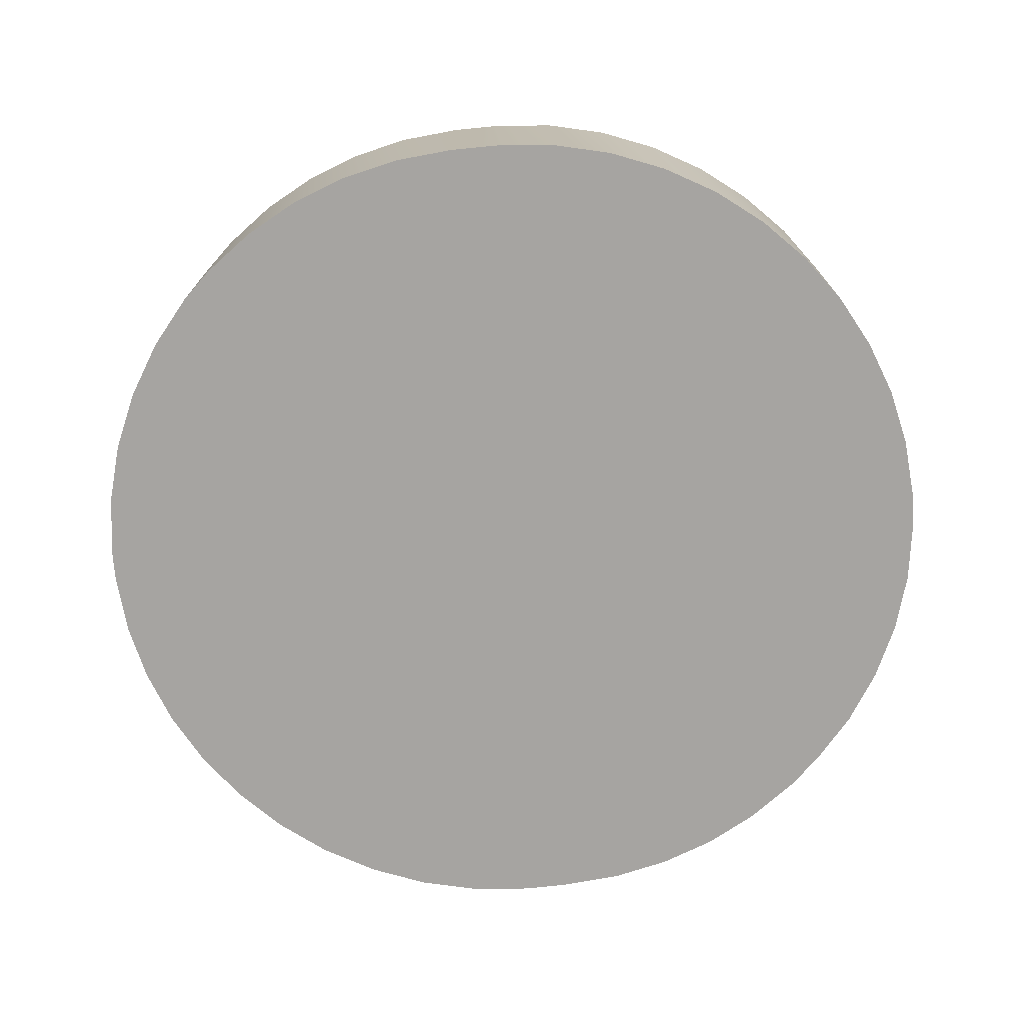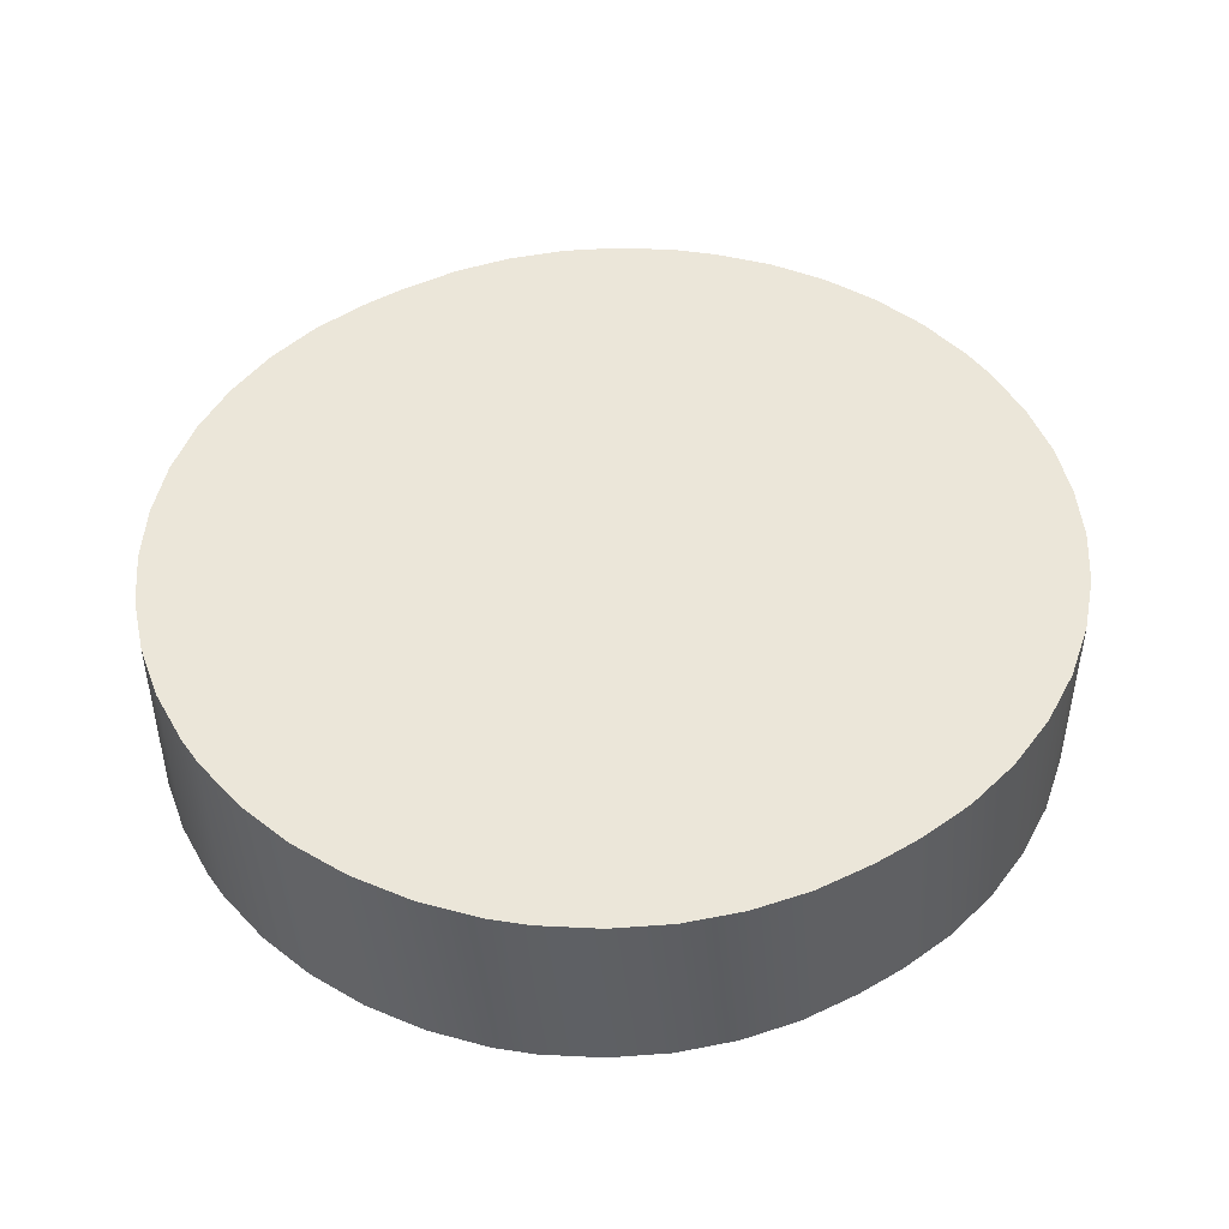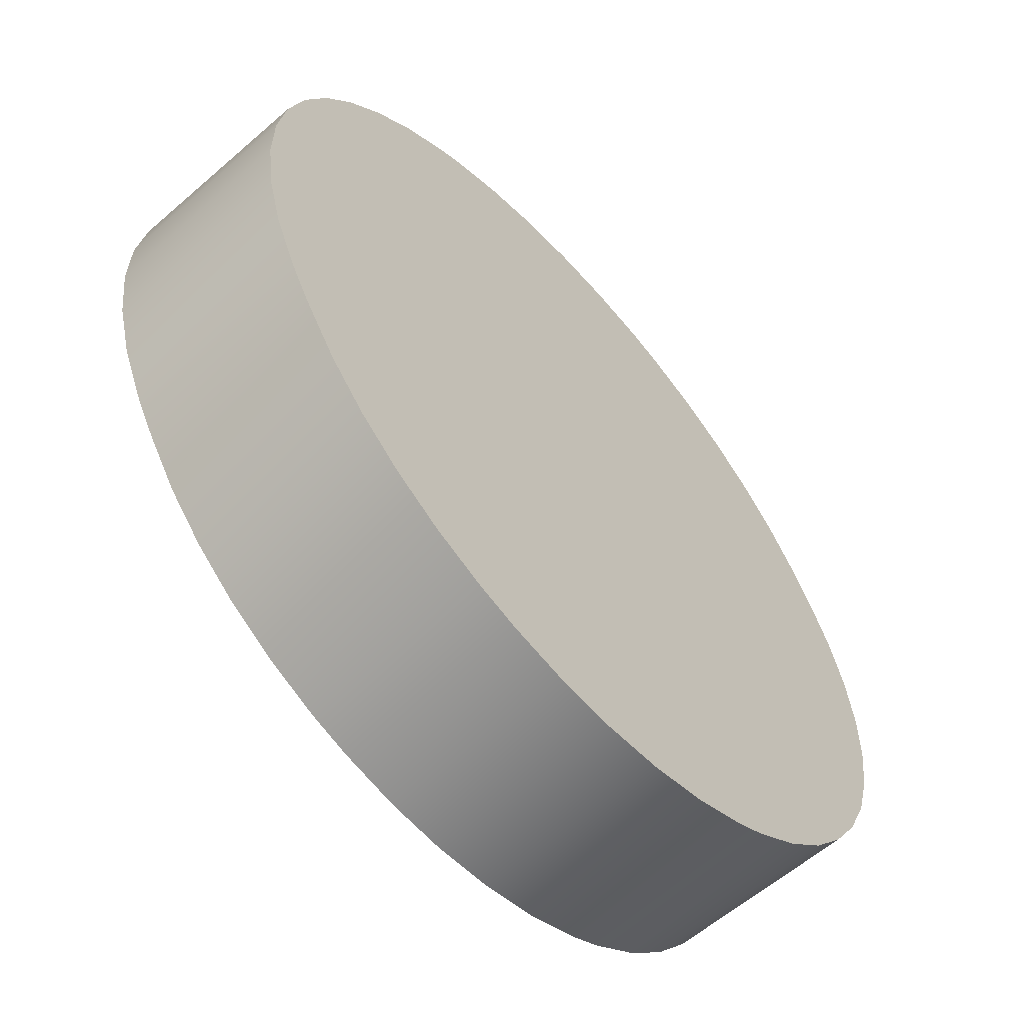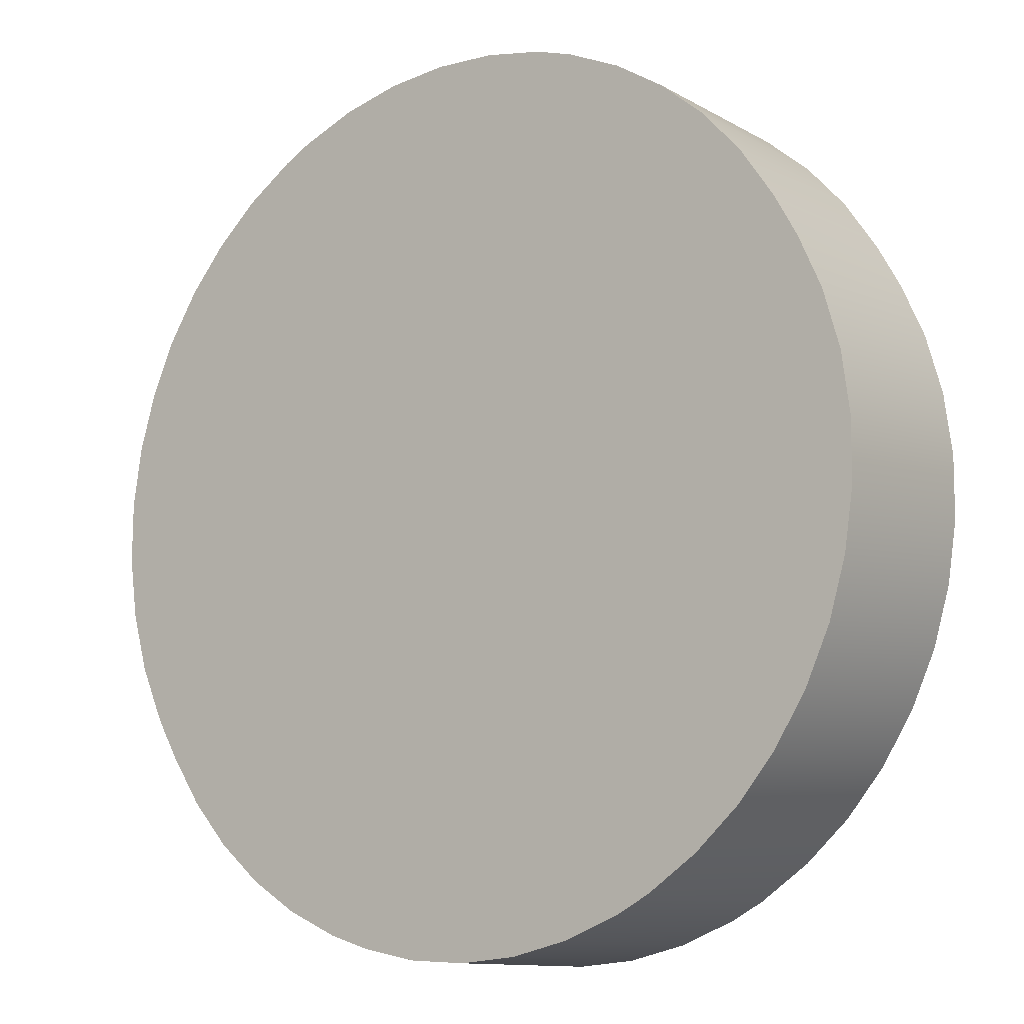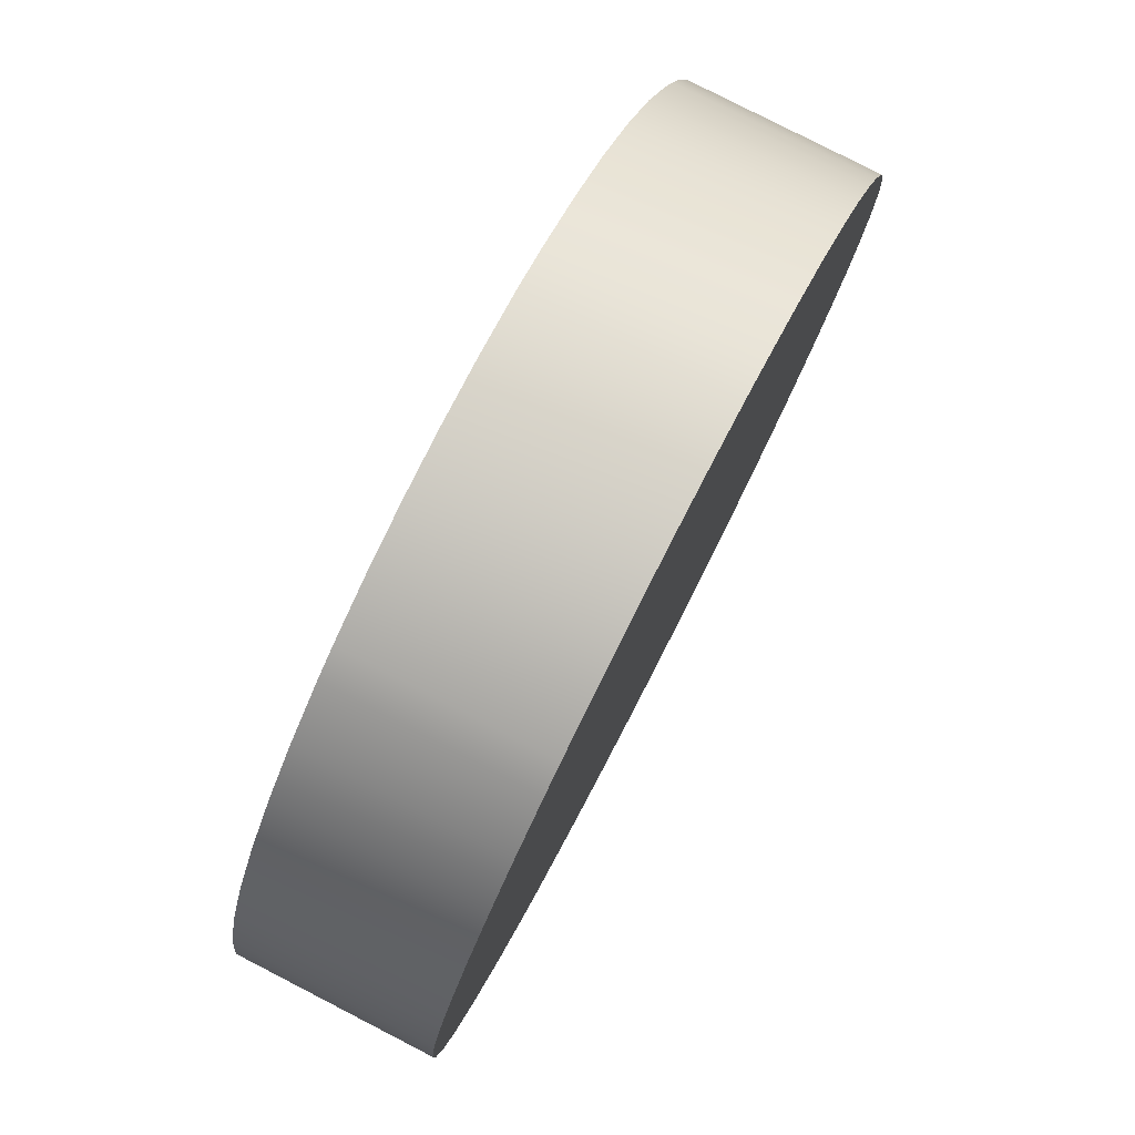
<metadata>
{"format":"obj","ext":"obj","renderer":"f3d","projection":"perspective","resolution":1024,"background":"white","views":[{"elev":-73.5,"azim":-113.6,"up":"+Z"},{"elev":47.1,"azim":-152.4,"up":"+Z"},{"elev":-59.8,"azim":131.7,"up":"+Y"},{"elev":-11.7,"azim":-142.9,"up":"+Y"},{"elev":79.8,"azim":117.2,"up":"+Y"}]}
</metadata>
<code>
v 0.2976 0.02737 -0.0473
v 0.2976 0.02737 -0.0473
v 0.2976 0.02737 -0.0473
v 0.2976 0.02737 -0.0472
v 0.2976 0.02737 -0.0472
v 0.2977 0.02738 -0.0472
v 0.2977 0.02738 -0.0472
v 0.2977 0.02738 -0.0472
v 0.2977 0.02738 -0.0473
v 0.2977 0.02738 -0.0473
v 0.2977 0.02738 -0.0473
v 0.2977 0.02738 -0.0472
v 0.2977 0.02738 -0.0472
v 0.2977 0.02738 -0.0472
v 0.2977 0.02738 -0.0473
v 0.2977 0.02738 -0.0473
v 0.2977 0.02738 -0.0473
v 0.2977 0.02738 -0.0472
v 0.2977 0.02738 -0.0472
v 0.2977 0.02738 -0.0472
v 0.2977 0.02738 -0.0473
v 0.2977 0.02738 -0.0473
v 0.2977 0.02738 -0.0473
v 0.2977 0.02737 -0.0472
v 0.2977 0.02737 -0.0472
v 0.2977 0.02737 -0.0472
v 0.2977 0.02737 -0.0473
v 0.2977 0.02737 -0.0473
v 0.2977 0.02737 -0.0473
v 0.2978 0.02736 -0.0472
v 0.2978 0.02736 -0.0472
v 0.2978 0.02736 -0.0472
v 0.2978 0.02736 -0.0473
v 0.2978 0.02736 -0.0473
v 0.2978 0.02736 -0.0473
v 0.2978 0.02735 -0.0472
v 0.2978 0.02735 -0.0472
v 0.2978 0.02735 -0.0472
v 0.2978 0.02735 -0.0473
v 0.2978 0.02735 -0.0473
v 0.2978 0.02735 -0.0473
v 0.2978 0.02733 -0.0472
v 0.2978 0.02733 -0.0472
v 0.2978 0.02733 -0.0473
v 0.2978 0.02733 -0.0473
v 0.2978 0.02733 -0.0473
v 0.2978 0.02731 -0.0472
v 0.2978 0.02731 -0.0472
v 0.2978 0.02731 -0.0473
v 0.2978 0.02731 -0.0473
v 0.2978 0.02731 -0.0473
v 0.2979 0.02729 -0.0472
v 0.2979 0.02729 -0.0472
v 0.2979 0.02729 -0.0472
v 0.2979 0.02729 -0.0473
v 0.2979 0.02729 -0.0473
v 0.2979 0.02729 -0.0473
v 0.2979 0.02726 -0.0472
v 0.2979 0.02726 -0.0472
v 0.2979 0.02726 -0.0472
v 0.2979 0.02726 -0.0473
v 0.2979 0.02726 -0.0473
v 0.2979 0.02726 -0.0473
v 0.2979 0.02723 -0.0472
v 0.2979 0.02723 -0.0472
v 0.2979 0.02723 -0.0472
v 0.2979 0.02723 -0.0473
v 0.2979 0.02723 -0.0473
v 0.2979 0.02723 -0.0473
v 0.2979 0.0272 -0.0472
v 0.2979 0.0272 -0.0472
v 0.2979 0.0272 -0.0472
v 0.2979 0.0272 -0.0473
v 0.2979 0.0272 -0.0473
v 0.2979 0.0272 -0.0473
v 0.2979 0.02717 -0.0472
v 0.2979 0.02717 -0.0472
v 0.2979 0.02717 -0.0472
v 0.2979 0.02717 -0.0473
v 0.2979 0.02717 -0.0473
v 0.2979 0.02717 -0.0473
v 0.2979 0.02714 -0.0472
v 0.2979 0.02714 -0.0472
v 0.2979 0.02714 -0.0472
v 0.2979 0.02714 -0.0473
v 0.2979 0.02714 -0.0473
v 0.2979 0.02714 -0.0473
v 0.2979 0.02711 -0.0472
v 0.2979 0.02711 -0.0472
v 0.2979 0.02711 -0.0473
v 0.2979 0.02711 -0.0473
v 0.2979 0.02708 -0.0472
v 0.2979 0.02708 -0.0472
v 0.2979 0.02708 -0.0472
v 0.2979 0.02708 -0.0472
v 0.2979 0.02708 -0.0472
v 0.2979 0.02708 -0.0472
v 0.2979 0.02708 -0.0473
v 0.2979 0.02708 -0.0473
v 0.2979 0.02708 -0.0473
v 0.2979 0.02708 -0.0473
v 0.2979 0.02708 -0.0473
v 0.2979 0.02708 -0.0473
v 0.2979 0.02708 -0.0473
v 0.2979 0.02708 -0.0473
v 0.2979 0.02705 -0.0472
v 0.2979 0.02705 -0.0472
v 0.2979 0.02705 -0.0472
v 0.2979 0.02705 -0.0472
v 0.2979 0.02705 -0.0472
v 0.2979 0.02705 -0.0472
v 0.2979 0.02705 -0.0472
v 0.2979 0.02705 -0.0472
v 0.2979 0.02705 -0.0472
v 0.2979 0.02705 -0.0472
v 0.2979 0.02705 -0.0473
v 0.2979 0.02705 -0.0473
v 0.2979 0.02705 -0.0473
v 0.2979 0.02705 -0.0473
v 0.2979 0.02705 -0.0473
v 0.2979 0.02705 -0.0473
v 0.2979 0.02705 -0.0473
v 0.2979 0.02705 -0.0473
v 0.2979 0.02705 -0.0473
v 0.2979 0.02705 -0.0473
v 0.2979 0.02705 -0.0473
v 0.2979 0.02705 -0.0473
v 0.2979 0.02704 -0.0472
v 0.2979 0.02704 -0.0472
v 0.2979 0.02704 -0.0472
v 0.2979 0.02704 -0.0473
v 0.2979 0.02704 -0.0473
v 0.2979 0.02704 -0.0473
v 0.2979 0.02704 -0.0473
v 0.2979 0.02703 -0.0473
v 0.2979 0.02703 -0.0473
v 0.2979 0.02703 -0.0473
v 0.2979 0.02703 -0.0473
v 0.2979 0.02703 -0.0472
v 0.2979 0.02703 -0.0472
v 0.2979 0.02703 -0.0472
v 0.2979 0.02703 -0.0472
v 0.2978 0.027 -0.0472
v 0.2978 0.027 -0.0472
v 0.2978 0.027 -0.0472
v 0.2978 0.027 -0.0473
v 0.2978 0.027 -0.0473
v 0.2978 0.027 -0.0473
v 0.2978 0.02698 -0.0472
v 0.2978 0.02698 -0.0472
v 0.2978 0.02698 -0.0472
v 0.2978 0.02698 -0.0473
v 0.2978 0.02698 -0.0473
v 0.2978 0.02698 -0.0473
v 0.2978 0.02696 -0.0472
v 0.2978 0.02696 -0.0472
v 0.2978 0.02696 -0.0472
v 0.2978 0.02696 -0.0473
v 0.2978 0.02696 -0.0473
v 0.2978 0.02696 -0.0473
v 0.2978 0.02694 -0.0472
v 0.2978 0.02694 -0.0472
v 0.2978 0.02694 -0.0472
v 0.2978 0.02694 -0.0473
v 0.2978 0.02694 -0.0473
v 0.2978 0.02694 -0.0473
v 0.2978 0.02693 -0.0472
v 0.2978 0.02693 -0.0472
v 0.2978 0.02693 -0.0472
v 0.2978 0.02693 -0.0473
v 0.2978 0.02693 -0.0473
v 0.2978 0.02693 -0.0473
v 0.2977 0.02692 -0.0472
v 0.2977 0.02692 -0.0472
v 0.2977 0.02692 -0.0472
v 0.2977 0.02692 -0.0473
v 0.2977 0.02692 -0.0473
v 0.2977 0.02692 -0.0473
v 0.2977 0.02692 -0.0472
v 0.2977 0.02692 -0.0472
v 0.2977 0.02692 -0.0472
v 0.2977 0.02692 -0.0473
v 0.2977 0.02692 -0.0473
v 0.2977 0.02692 -0.0473
v 0.2977 0.02692 -0.0472
v 0.2977 0.02692 -0.0472
v 0.2977 0.02692 -0.0472
v 0.2977 0.02692 -0.0473
v 0.2977 0.02692 -0.0473
v 0.2977 0.02692 -0.0473
v 0.2976 0.02692 -0.0472
v 0.2976 0.02692 -0.0472
v 0.2976 0.02692 -0.0472
v 0.2976 0.02692 -0.0473
v 0.2976 0.02692 -0.0473
v 0.2976 0.02692 -0.0473
v 0.2976 0.02692 -0.0472
v 0.2976 0.02692 -0.0472
v 0.2976 0.02692 -0.0472
v 0.2976 0.02692 -0.0473
v 0.2976 0.02692 -0.0473
v 0.2976 0.02692 -0.0473
v 0.2976 0.02694 -0.0472
v 0.2976 0.02694 -0.0472
v 0.2976 0.02694 -0.0472
v 0.2976 0.02694 -0.0473
v 0.2976 0.02694 -0.0473
v 0.2976 0.02694 -0.0473
v 0.2976 0.02695 -0.0472
v 0.2976 0.02695 -0.0472
v 0.2976 0.02695 -0.0472
v 0.2976 0.02695 -0.0472
v 0.2976 0.02695 -0.0473
v 0.2976 0.02695 -0.0473
v 0.2975 0.02696 -0.0472
v 0.2975 0.02696 -0.0472
v 0.2975 0.02696 -0.0472
v 0.2975 0.02696 -0.0473
v 0.2975 0.02696 -0.0473
v 0.2975 0.02696 -0.0473
v 0.2975 0.02698 -0.0472
v 0.2975 0.02698 -0.0472
v 0.2975 0.02698 -0.0473
v 0.2975 0.02698 -0.0473
v 0.2975 0.02698 -0.0473
v 0.2975 0.02701 -0.0472
v 0.2975 0.02701 -0.0472
v 0.2975 0.02701 -0.0473
v 0.2975 0.02701 -0.0473
v 0.2975 0.02701 -0.0473
v 0.2975 0.02703 -0.0472
v 0.2975 0.02703 -0.0472
v 0.2975 0.02703 -0.0472
v 0.2975 0.02703 -0.0473
v 0.2975 0.02703 -0.0473
v 0.2975 0.02706 -0.0472
v 0.2975 0.02706 -0.0472
v 0.2975 0.02706 -0.0472
v 0.2975 0.02706 -0.0473
v 0.2975 0.02706 -0.0473
v 0.2975 0.02706 -0.0473
v 0.2974 0.02709 -0.0472
v 0.2974 0.02709 -0.0472
v 0.2974 0.02709 -0.0473
v 0.2974 0.02709 -0.0473
v 0.2974 0.02709 -0.0473
v 0.2974 0.02712 -0.0472
v 0.2974 0.02712 -0.0472
v 0.2974 0.02712 -0.0472
v 0.2974 0.02712 -0.0473
v 0.2974 0.02712 -0.0473
v 0.2974 0.02716 -0.0472
v 0.2974 0.02716 -0.0472
v 0.2974 0.02716 -0.0472
v 0.2974 0.02716 -0.0473
v 0.2974 0.02716 -0.0473
v 0.2974 0.02719 -0.0472
v 0.2974 0.02719 -0.0472
v 0.2974 0.02719 -0.0473
v 0.2974 0.02719 -0.0473
v 0.2975 0.02722 -0.0472
v 0.2975 0.02722 -0.0472
v 0.2975 0.02722 -0.0472
v 0.2975 0.02722 -0.0472
v 0.2975 0.02722 -0.0472
v 0.2975 0.02722 -0.0473
v 0.2975 0.02722 -0.0473
v 0.2975 0.02722 -0.0473
v 0.2975 0.02722 -0.0473
v 0.2975 0.02722 -0.0473
v 0.2975 0.02724 -0.0472
v 0.2975 0.02724 -0.0472
v 0.2975 0.02724 -0.0472
v 0.2975 0.02724 -0.0472
v 0.2975 0.02724 -0.0472
v 0.2975 0.02724 -0.0472
v 0.2975 0.02724 -0.0472
v 0.2975 0.02724 -0.0472
v 0.2975 0.02724 -0.0472
v 0.2975 0.02724 -0.0472
v 0.2975 0.02724 -0.0472
v 0.2975 0.02724 -0.0472
v 0.2975 0.02724 -0.0473
v 0.2975 0.02724 -0.0473
v 0.2975 0.02724 -0.0473
v 0.2975 0.02724 -0.0473
v 0.2975 0.02724 -0.0473
v 0.2975 0.02724 -0.0473
v 0.2975 0.02724 -0.0473
v 0.2975 0.02724 -0.0473
v 0.2975 0.02724 -0.0473
v 0.2975 0.02724 -0.0473
v 0.2975 0.02724 -0.0473
v 0.2975 0.02725 -0.0472
v 0.2975 0.02725 -0.0472
v 0.2975 0.02725 -0.0472
v 0.2975 0.02725 -0.0473
v 0.2975 0.02725 -0.0473
v 0.2975 0.02725 -0.0473
v 0.2975 0.02727 -0.0473
v 0.2975 0.02727 -0.0473
v 0.2975 0.02727 -0.0473
v 0.2975 0.02727 -0.0473
v 0.2975 0.02727 -0.0472
v 0.2975 0.02727 -0.0472
v 0.2975 0.02727 -0.0472
v 0.2975 0.02727 -0.0472
v 0.2975 0.02729 -0.0472
v 0.2975 0.02729 -0.0472
v 0.2975 0.02729 -0.0473
v 0.2975 0.02729 -0.0473
v 0.2975 0.02729 -0.0473
v 0.2975 0.02732 -0.0472
v 0.2975 0.02732 -0.0472
v 0.2975 0.02732 -0.0472
v 0.2975 0.02732 -0.0473
v 0.2975 0.02732 -0.0473
v 0.2975 0.02732 -0.0473
v 0.2975 0.02734 -0.0472
v 0.2975 0.02734 -0.0472
v 0.2975 0.02734 -0.0472
v 0.2975 0.02734 -0.0473
v 0.2975 0.02734 -0.0473
v 0.2975 0.02734 -0.0473
v 0.2976 0.02735 -0.0472
v 0.2976 0.02735 -0.0472
v 0.2976 0.02735 -0.0472
v 0.2976 0.02735 -0.0473
v 0.2976 0.02735 -0.0473
v 0.2976 0.02735 -0.0473
v 0.2976 0.02737 -0.0472
v 0.2976 0.02737 -0.0472
v 0.2976 0.02737 -0.0473
v 0.2976 0.02737 -0.0473
v 0.2976 0.02737 -0.0473
f 1 4 6
f 1 6 11
f 11 6 13
f 11 13 17
f 17 13 18
f 17 18 23
f 23 18 24
f 23 24 27
f 27 24 32
f 27 32 35
f 35 32 37
f 35 37 41
f 41 37 42
f 41 42 45
f 45 42 48
f 45 48 50
f 50 48 54
f 50 54 57
f 57 54 60
f 57 60 63
f 63 60 66
f 63 66 69
f 69 66 70
f 69 70 74
f 74 70 78
f 74 78 81
f 81 78 82
f 81 82 86
f 86 82 88
f 86 88 91
f 91 88 93
f 91 93 101
f 101 93 108
f 101 108 126
f 126 108 129
f 126 129 131
f 137 131 142
f 142 131 129
f 137 142 145
f 137 145 147
f 147 145 151
f 147 151 153
f 153 151 157
f 153 157 158
f 158 157 161
f 158 161 166
f 166 161 167
f 166 167 170
f 170 167 175
f 170 175 177
f 177 175 181
f 177 181 182
f 182 181 187
f 182 187 188
f 188 187 192
f 188 192 195
f 195 192 197
f 195 197 200
f 200 197 203
f 200 203 206
f 206 203 211
f 206 211 213
f 213 211 217
f 213 217 219
f 219 217 221
f 219 221 223
f 223 221 227
f 223 227 229
f 229 227 232
f 229 232 235
f 235 232 237
f 235 237 240
f 240 237 243
f 240 243 246
f 246 243 247
f 246 247 251
f 251 247 254
f 251 254 256
f 256 254 258
f 256 258 259
f 259 258 262
f 259 262 270
f 270 262 273
f 270 273 284
f 284 273 295
f 284 295 299
f 303 299 307
f 307 299 295
f 303 307 309
f 303 309 310
f 310 309 314
f 310 314 317
f 317 314 319
f 317 319 322
f 322 319 326
f 322 326 328
f 328 326 332
f 328 332 335
f 335 332 4
f 335 4 1
f 104 125 39
f 267 283 214
f 214 283 208
f 152 160 291
f 287 159 165
f 293 164 172
f 171 178 283
f 285 176 183
f 286 184 189
f 311 316 125
f 122 318 324
f 312 120 300
f 301 127 132
f 302 134 298
f 297 133 135
f 298 138 283
f 288 136 146
f 289 148 154
f 190 196 283
f 290 194 202
f 292 201 207
f 214 218 267
f 268 220 224
f 269 225 230
f 323 330 125
f 118 329 333
f 117 334 2
f 39 44 104
f 103 46 49
f 102 51 55
f 3 9 125
f 121 10 15
f 116 16 21
f 22 28 119
f 123 29 33
f 124 34 40
f 228 234 267
f 267 234 241
f 266 239 245
f 56 61 104
f 105 62 67
f 98 68 75
f 244 250 267
f 267 250 255
f 267 255 260
f 73 79 99
f 100 80 87
f 104 85 90
f 180 174 278
f 280 173 168
f 5 331 107
f 5 107 7
f 53 47 92
f 141 128 306
f 305 130 109
f 304 107 308
f 308 107 315
f 226 222 263
f 169 163 281
f 279 162 155
f 282 156 150
f 331 327 107
f 111 325 320
f 106 321 313
f 222 216 263
f 265 215 209
f 263 212 278
f 271 210 205
f 277 204 198
f 199 191 278
f 276 193 186
f 275 185 179
f 304 294 140
f 139 296 274
f 140 278 143
f 144 272 149
f 26 19 115
f 114 20 14
f 113 12 8
f 72 65 92
f 97 64 59
f 95 58 52
f 47 43 92
f 92 43 38
f 92 38 107
f 112 36 30
f 110 31 25
f 242 236 263
f 264 238 233
f 263 231 226
f 89 83 92
f 94 84 76
f 96 77 71
f 257 252 263
f 261 253 248
f 263 249 242

</code>
